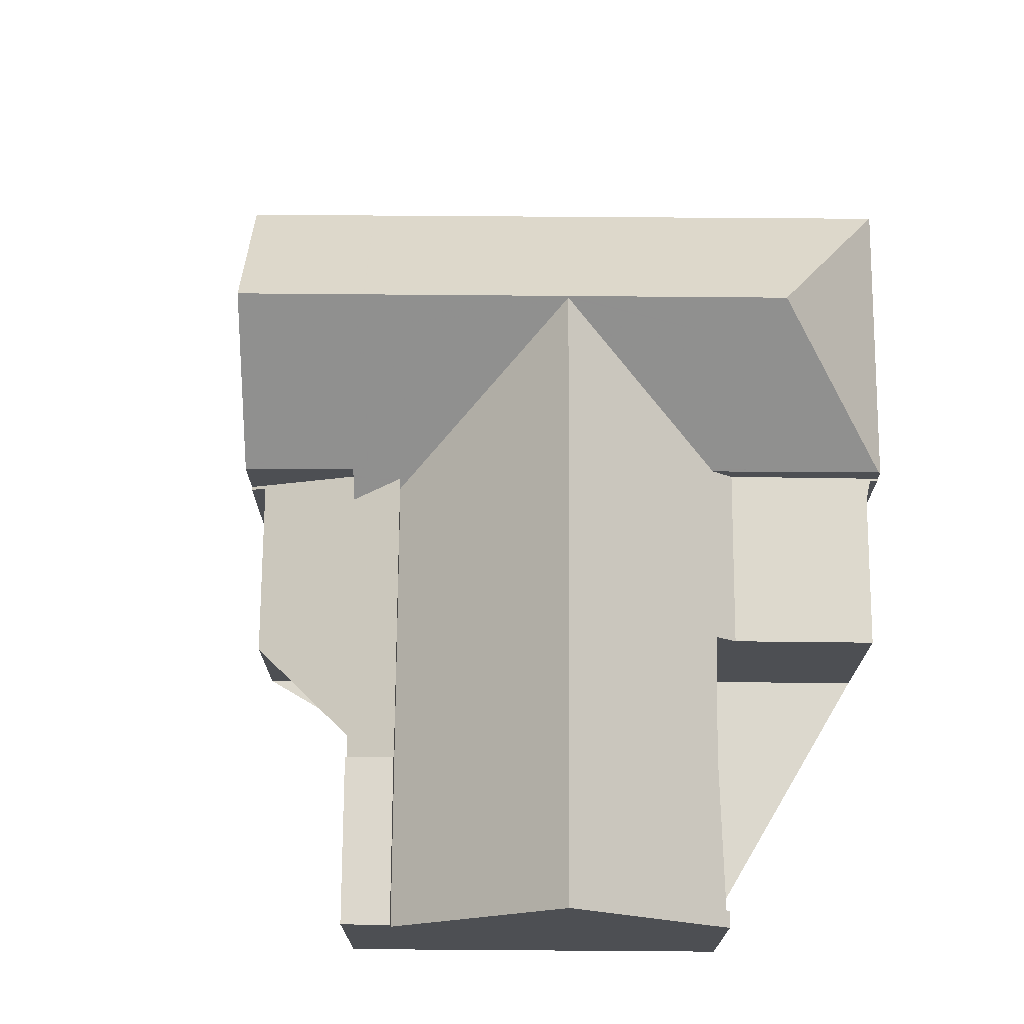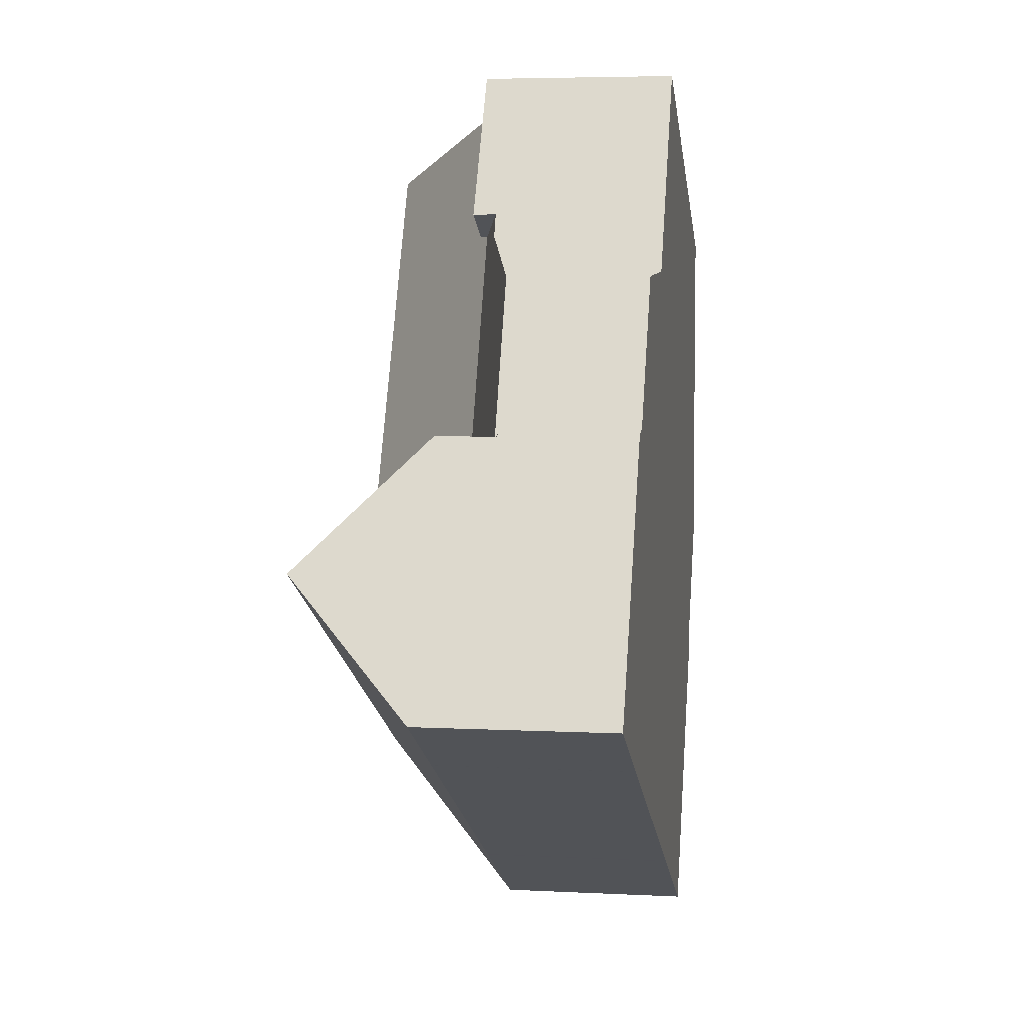
<metadata>
{"format":"obj","ext":"obj","renderer":"f3d","projection":"perspective","resolution":1024,"background":"white","views":[{"elev":72.5,"azim":-152.4,"up":"+Z"},{"elev":5.2,"azim":99.1,"up":"+Y"}]}
</metadata>
<code>
v 31.7 -1669 7.588
v 6.852 -1662 7.706
v 1.984 -1652 7.758
v 1.68 -1652 7.473
v 1.391 -1652 7.477
v 3.945 -1671 6.854
v 4.375 -1670 6.864
v 1.281 -1664 6.886
v 19.6 -1655 6.774
v 22.93 -1653 5.497
v 26.03 -1659 5.427
v 26.55 -1659 5.232
v 9.07 -1681 7.558
v 14.47 -1645 7.687
v 6.892 -1649 12.62
v 17.68 -1670 12.52
v 12.58 -1646 7.319
v 20.69 -1662 7.262
v 12.05 -1646 7.82
v 20.53 -1662 7.548
v 25.57 -1672 7.585
v 6.892 -1649 12.62
v 12.81 -1646 7.105
v 17.65 -1670 12.56
v 29.12 -1664 12.55
v 9.085 -1681 7.577
v 15.03 -1678 7.58
v 17.73 -1670 12.52
v 17.75 -1670 12.56
v 6.099 -1662 7.002
v 17.68 -1670 12.52
v 17.68 -1670 12.52
v 25.01 -1657 5.45
v 20.81 -1661 7.049
v 29.12 -1664 12.55
v 17.75 -1670 12.56
v 4.002 -1670 6.867
v 8.896 -1667 6.982
v 10.16 -1674 12.58
v 9.954 -1668 7.649
v 26.6 -1659 7.588
v 17.65 -1670 12.56
v 21.12 -1662 7.272
v 8.896 -1667 6.982
v 20.69 -1662 7.262
v 22.61 -1661 7.307
v 12.81 -1646 7.325
v 20.92 -1662 7.267
v 17.4 -1651 7.344
v 6.099 -1662 7.002
v 9.238 -1668 6.98
v 26.6 -1659 7.398
v 3.982 -1671 6.853
v 16.56 -1673 10.39
v 25.25 -1672 7.585
v 14.37 -1669 10.43
v 10.14 -1674 12.47
v 10.03 -1674 12.47
v 21.12 -1662 7.272
v 22.31 -1660 6.712
v 16.13 -1651 7.313
v 4.752 -1650 10.62
v 26.6 -1659 5.231
v 20.53 -1662 7.548
v 14.37 -1669 10.43
v 12.81 -1646 7.526
v 20.96 -1662 7.344
v 17.4 -1651 6.824
v 4.053 -1671 7.671
v 10.14 -1674 12.47
v 10.16 -1674 12.58
v 10.16 -1674 12.58
v 10.03 -1674 12.47
v 9.085 -1681 7.577
v 3.982 -1671 7.575
v 15.16 -1677 7.817
v 24.28 -1672 7.898
v 20.37 -1663 7.818
v 15.14 -1652 7.721
v 12.21 -1646 7.667
v 17.4 -1651 7.74
v 10.08 -1668 7.726
v 6.811 -1662 7.667
v 1.791 -1652 7.577
v 1.493 -1652 7.572
v 4.054 -1671 7.673
v 20.37 -1663 7.818
v 26.75 -1659 7.875
v 12.81 -1646 7.672
v 9.125 -1680 7.764
v 4.054 -1671 7.673
v 25.06 -1672 7.905
v 31.5 -1669 7.961
v 10.08 -1668 7.726
v 9.125 -1680 7.764
v 21.81 -1668 12.56
v 21.81 -1668 12.56
v 25.14 -1660 7.593
v 26.6 -1659 6.521
v 25.44 -1660 7.37
v 24.96 -1660 7.859
v 31.36 -1669 7.96
v 16.86 -1650 7.73
v 13.65 -1645 7.679
v 31.55 -1669 7.866
v 22.76 -1661 7.602
v 22.76 -1661 6.702
v 22.76 -1661 7.306
v 22.61 -1661 7.307
v 22.89 -1661 7.84
v 17.4 -1651 6.826
v 22.31 -1660 6.712
v 17.4 -1651 7.344
v 17.4 -1651 7.74
v 23.79 -1663 9.61
v 26.44 -1668 10.33
v 27.69 -1671 7.928
v 25.28 -1666 12.55
v 25.28 -1666 12.55
v 16.84 -1650 7.73
v 14.46 -1645 7.687
v 27.86 -1671 7.586
v 22.31 -1660 6.712
v 15.06 -1678 7.648
v 15.1 -1678 7.58
v 9.2 -1666 7.71
v 1.727 -1652 7.79
v 12.51 -1673 12.57
v 13.05 -1674 11.52
v 11.99 -1672 11.55
v 12.51 -1673 12.57
v 10.04 -1668 7.701
v 14.98 -1677 7.816
v 10.05 -1668 7.726
v 10.04 -1668 7.701
v 26.39 -1659 7.588
v 26.39 -1659 6.678
v 26.39 -1659 7.393
v 26.53 -1660 7.873
v 26.39 -1659 5.313
v 26.33 -1659 5.314
v 31.27 -1669 8.001
v 31.29 -1669 7.96
v 28.91 -1664 12.55
v 28.91 -1664 12.55
v 31.49 -1669 7.588
v 17.26 -1656 7.76
v 12.09 -1659 12.57
v 18 -1656 7.069
v 18 -1656 7.288
v 9.894 -1660 10.52
v 6.914 -1662 7.735
v 18 -1656 7.41
v 17.38 -1656 7.649
v 17.77 -1656 7.282
v 18.3 -1656 7.295
v 12.09 -1659 12.57
v 6.129 -1662 7.002
v 1.307 -1665 6.886
v 22.99 -1653 5.495
v 19.66 -1655 6.774
v 6.129 -1662 7.002
v 6.842 -1662 7.668
v 3.982 -1671 6.853
v 9.238 -1668 6.98
v 22.76 -1661 7.306
v 22.76 -1661 6.702
v 20.49 -1662 7.61
v 22.76 -1661 7.602
v 4.053 -1671 7.671
v 20.49 -1662 7.61
v 10.01 -1668 7.702
v 10.04 -1668 7.725
v 4.053 -1671 7.671
v 3.982 -1671 7.575
v 26.39 -1659 7.588
v 25.14 -1660 7.593
v 26.39 -1659 5.313
v 26.6 -1659 5.231
v 9.238 -1668 6.98
v 9.954 -1668 7.649
v 22.76 -1661 7.602
v 26.6 -1659 7.588
v 22.76 -1661 6.702
v 15.19 -1665 12.54
v 20.27 -1662 7.816
v 12.96 -1666 10.46
v 15.19 -1665 12.54
v 9.954 -1668 7.649
v 4.251 -1671 6.86
v 4.251 -1671 7.671
v 4.251 -1671 6.86
v 9.159 -1680 7.923
v 4.388 -1671 7.94
v 9.241 -1680 7.765
v 4.253 -1671 7.674
v 9.339 -1681 7.578
v 4.251 -1671 7.671
v 9.159 -1680 7.923
v 4.388 -1671 7.94
v 4.215 -1671 6.86
v 6.933 -1649 12.62
v 12.09 -1646 7.819
v 12.25 -1646 7.667
v 1.767 -1652 7.79
v 4.792 -1650 10.62
v 12.62 -1646 7.319
v 1.431 -1652 7.476
v 1.535 -1652 7.573
v 6.933 -1649 12.62
v 14.5 -1645 7.687
v 14.51 -1645 7.687
v 12.85 -1646 7.324
v 12.85 -1646 7.105
v 12.85 -1646 7.673
v 12.85 -1646 7.525
v 13.71 -1646 7.68
v 21.89 -1661 6.91
v 13.98 -1645 7.683
v 13.94 -1645 7.682
v 22.09 -1661 7.294
v 22.24 -1661 7.604
v 21.89 -1661 6.91
v 22.36 -1662 7.836
v 23.49 -1664 10.05
v 25.74 -1668 10.66
v 27.17 -1671 7.923
v 24.76 -1666 12.55
v 24.76 -1666 12.55
v 16.87 -1651 7.026
v 16.87 -1651 7.331
v 16.87 -1651 7.735
v 27.34 -1671 7.586
v 19.14 -1655 6.974
v 14.79 -1647 7.697
v 15.74 -1652 7.304
v 15.74 -1652 7.085
v 15.74 -1652 7.725
v 15.74 -1652 7.46
v 15.51 -1652 7.298
v 9.827 -1655 12.59
v 15.06 -1652 7.724
v 15.06 -1652 7.719
v 4.655 -1657 7.759
v 7.655 -1656 10.56
v 16.13 -1651 7.313
v 9.827 -1655 12.59
v 17.4 -1651 7.74
v 17.4 -1651 7.74
v 17.4 -1651 6.826
v 17.4 -1651 6.824
v 16.87 -1651 7.735
v 16.87 -1651 7.026
v 4.624 -1657 7.73
v 15.97 -1653 7.295
v 10.29 -1656 12.59
v 15.51 -1653 7.728
v 5.116 -1658 7.754
v 8.112 -1657 10.55
v 15.53 -1653 7.708
v 16.57 -1652 7.309
v 10.29 -1656 12.59
v 17.86 -1652 6.815
v 17.86 -1652 6.814
v 17.34 -1652 7.015
v 16.2 -1652 7.3
v 16.2 -1652 7.082
v 16.2 -1652 7.45
v 5.085 -1658 7.725
v 12.85 -1646 7.673
v 12.81 -1646 7.672
v 12.85 -1646 7.105
v 12.81 -1646 7.105
v 18 -1656 7.069
v 16.2 -1652 7.082
v 20.96 -1662 7.344
v 21.1 -1662 7.608
v 20.81 -1661 7.049
v 20.92 -1662 7.267
v 15.74 -1652 7.46
v 21.21 -1662 7.825
v 22.83 -1665 11.03
v 18 -1656 7.41
v 16.2 -1652 7.45
v 24.2 -1668 11.4
v 26.01 -1672 7.913
v 23.61 -1667 12.55
v 23.61 -1667 12.55
v 26.18 -1672 7.585
v 20.96 -1662 7.344
v 15.74 -1652 7.725
v 20.81 -1661 7.049
v 15.74 -1652 7.085
v 15.74 -1652 7.46
v 15.74 -1652 7.725
v 15.64 -1651 7.305
v 15.64 -1651 7.086
v 15.64 -1651 7.724
v 15.64 -1651 7.463
v 15.64 -1651 7.086
v 9.727 -1654 12.59
v 14.95 -1652 7.727
v 14.96 -1652 7.718
v 4.561 -1657 7.76
v 7.559 -1656 10.56
v 15.41 -1651 7.299
v 9.727 -1654 12.59
v 17.29 -1651 7.738
v 17.29 -1651 7.738
v 15.64 -1651 7.724
v 16.77 -1651 7.734
v 4.53 -1657 7.731
v 21.9 -1661 6.906
v 13.99 -1645 7.683
v 13.95 -1645 7.682
v 22.1 -1661 7.295
v 22.25 -1661 7.604
v 21.9 -1661 6.906
v 22.37 -1662 7.836
v 23.5 -1664 10.04
v 25.76 -1668 10.66
v 27.18 -1671 7.923
v 24.77 -1666 12.55
v 24.77 -1666 12.55
v 16.89 -1651 7.022
v 16.89 -1651 7.331
v 16.89 -1651 7.736
v 16.89 -1651 7.736
v 17.35 -1652 7.011
v 16.89 -1651 7.022
v 19.15 -1655 6.97
v 27.35 -1671 7.586
v 16.78 -1651 7.734
v 14.83 -1647 7.698
v 12.33 -1646 7.589
v 12.29 -1646 7.59
v 20.56 -1662 7.534
v 20.6 -1662 7.61
v 17.49 -1656 7.541
v 15.69 -1653 7.558
v 20.7 -1662 7.821
v 22.55 -1666 11.45
v 23.55 -1668 11.72
v 25.53 -1672 7.909
v 23.11 -1667 12.56
v 23.11 -1667 12.56
v 25.7 -1672 7.585
v 20.55 -1662 7.513
v 20.55 -1662 7.513
v 15.23 -1652 7.562
v 15.12 -1652 7.563
v 25.69 -1672 7.606
v 26.17 -1672 7.606
v 9.328 -1681 7.598
v 15.04 -1678 7.601
v 15.09 -1678 7.601
v 9.089 -1681 7.598
v 9.089 -1681 7.598
v 9.06 -1681 7.558
v 27.34 -1671 7.607
v 27.85 -1671 7.607
v 25.53 -1672 7.606
v 25.19 -1672 7.606
v 31.48 -1669 7.608
v 31.68 -1669 7.609
v 27.33 -1671 7.607
v 31.49 -1669 7.588
v 31.7 -1669 7.588
v 31.7 -1669 0
v 31.49 -1669 -8.882e-16
v 5.085 -1658 7.725
v 6.852 -1662 7.706
v 6.852 -1662 8.882e-16
v 5.085 -1658 8.882e-16
v 1.791 -1652 7.577
v 1.984 -1652 7.758
v 1.984 -1652 0
v 1.791 -1652 -8.882e-16
v 1.431 -1652 7.476
v 1.68 -1652 7.473
v 1.68 -1652 0
v 1.431 -1652 8.882e-16
v 1.493 -1652 7.572
v 1.391 -1652 7.477
v 1.391 -1652 0
v 1.493 -1652 0
v 4.215 -1671 6.86
v 3.945 -1671 6.854
v 3.945 -1671 8.882e-16
v 4.215 -1671 0
v 4.002 -1670 6.867
v 4.375 -1670 6.864
v 4.375 -1670 0
v 4.002 -1670 -8.882e-16
v 6.099 -1662 7.002
v 1.281 -1664 6.886
v 1.281 -1664 0
v 6.099 -1662 8.882e-16
v 22.93 -1653 5.497
v 19.6 -1655 6.774
v 19.6 -1655 0
v 22.93 -1653 0
v 22.99 -1653 5.495
v 22.93 -1653 5.497
v 22.93 -1653 0
v 22.99 -1653 -8.882e-16
v 26.33 -1659 5.314
v 26.03 -1659 5.427
v 26.03 -1659 0
v 26.33 -1659 0
v 26.6 -1659 5.231
v 26.55 -1659 5.232
v 26.55 -1659 0
v 26.6 -1659 0
v 9.06 -1681 7.558
v 9.07 -1681 7.558
v 9.07 -1681 0
v 9.06 -1681 0
v 14.51 -1645 7.687
v 14.47 -1645 7.687
v 14.47 -1645 0
v 14.51 -1645 -8.882e-16
v 12.05 -1646 7.82
v 6.892 -1649 12.62
v 6.892 -1649 0
v 12.05 -1646 0
v 12.81 -1646 7.105
v 12.58 -1646 7.319
v 12.58 -1646 -8.882e-16
v 12.81 -1646 0
v 12.21 -1646 7.667
v 12.05 -1646 7.82
v 12.05 -1646 0
v 12.21 -1646 0
v 25.25 -1672 7.585
v 25.57 -1672 7.585
v 25.57 -1672 0
v 25.25 -1672 0
v 9.07 -1681 7.558
v 9.085 -1681 7.577
v 9.085 -1681 8.882e-16
v 9.07 -1681 0
v 9.339 -1681 7.578
v 15.03 -1678 7.58
v 15.03 -1678 0
v 9.339 -1681 8.882e-16
v 26.03 -1659 5.427
v 25.01 -1657 5.45
v 25.01 -1657 0
v 26.03 -1659 0
v 31.5 -1669 7.961
v 29.12 -1664 12.55
v 29.12 -1664 1.776e-15
v 31.5 -1669 -8.882e-16
v 1.307 -1665 6.886
v 4.002 -1670 6.867
v 4.002 -1670 -8.882e-16
v 1.307 -1665 0
v 6.811 -1662 7.667
v 6.099 -1662 7.002
v 6.099 -1662 8.882e-16
v 6.811 -1662 0
v 15.1 -1678 7.58
v 25.25 -1672 7.585
v 25.25 -1672 0
v 15.1 -1678 -8.882e-16
v 6.892 -1649 12.62
v 4.752 -1650 10.62
v 4.752 -1650 0
v 6.892 -1649 0
v 12.29 -1646 7.59
v 12.21 -1646 7.667
v 12.21 -1646 0
v 12.29 -1646 8.882e-16
v 6.852 -1662 7.706
v 6.811 -1662 7.667
v 6.811 -1662 0
v 6.852 -1662 8.882e-16
v 1.68 -1652 7.473
v 1.791 -1652 7.577
v 1.791 -1652 -8.882e-16
v 1.68 -1652 0
v 1.727 -1652 7.79
v 1.493 -1652 7.572
v 1.493 -1652 0
v 1.727 -1652 0
v 29.12 -1664 12.55
v 26.75 -1659 7.875
v 26.75 -1659 8.882e-16
v 29.12 -1664 1.776e-15
v 31.55 -1669 7.866
v 31.5 -1669 7.961
v 31.5 -1669 -8.882e-16
v 31.55 -1669 0
v 17.29 -1651 7.738
v 16.86 -1650 7.73
v 16.86 -1650 0
v 17.29 -1651 0
v 13.94 -1645 7.682
v 13.65 -1645 7.679
v 13.65 -1645 0
v 13.94 -1645 0
v 31.68 -1669 7.609
v 31.55 -1669 7.866
v 31.55 -1669 0
v 31.68 -1669 0
v 14.47 -1645 7.687
v 14.46 -1645 7.687
v 14.46 -1645 8.882e-16
v 14.47 -1645 0
v 27.35 -1671 7.586
v 27.86 -1671 7.586
v 27.86 -1671 0
v 27.35 -1671 -8.882e-16
v 15.03 -1678 7.58
v 15.1 -1678 7.58
v 15.1 -1678 -8.882e-16
v 15.03 -1678 0
v 4.752 -1650 10.62
v 1.727 -1652 7.79
v 1.727 -1652 0
v 4.752 -1650 0
v 26.55 -1659 5.232
v 26.33 -1659 5.314
v 26.33 -1659 0
v 26.55 -1659 0
v 27.86 -1671 7.586
v 31.49 -1669 7.588
v 31.49 -1669 -8.882e-16
v 27.86 -1671 0
v 1.281 -1664 6.886
v 1.307 -1665 6.886
v 1.307 -1665 0
v 1.281 -1664 0
v 25.01 -1657 5.45
v 22.99 -1653 5.495
v 22.99 -1653 -8.882e-16
v 25.01 -1657 0
v 3.945 -1671 6.854
v 3.982 -1671 6.853
v 3.982 -1671 8.882e-16
v 3.945 -1671 8.882e-16
v 26.75 -1659 7.875
v 26.6 -1659 7.588
v 26.6 -1659 0
v 26.75 -1659 8.882e-16
v 9.085 -1681 7.577
v 9.339 -1681 7.578
v 9.339 -1681 8.882e-16
v 9.085 -1681 8.882e-16
v 4.375 -1670 6.864
v 4.215 -1671 6.86
v 4.215 -1671 0
v 4.375 -1670 0
v 1.391 -1652 7.477
v 1.431 -1652 7.476
v 1.431 -1652 8.882e-16
v 1.391 -1652 0
v 16.86 -1650 7.73
v 14.51 -1645 7.687
v 14.51 -1645 -8.882e-16
v 16.86 -1650 0
v 13.95 -1645 7.682
v 13.94 -1645 7.682
v 13.94 -1645 0
v 13.95 -1645 8.882e-16
v 26.18 -1672 7.585
v 27.34 -1671 7.586
v 27.34 -1671 -8.882e-16
v 26.18 -1672 8.882e-16
v 17.86 -1652 6.814
v 17.4 -1651 6.824
v 17.4 -1651 -8.882e-16
v 17.86 -1652 8.882e-16
v 4.53 -1657 7.731
v 4.624 -1657 7.73
v 4.624 -1657 0
v 4.53 -1657 -8.882e-16
v 19.6 -1655 6.774
v 17.86 -1652 6.814
v 17.86 -1652 8.882e-16
v 19.6 -1655 0
v 4.624 -1657 7.73
v 5.085 -1658 7.725
v 5.085 -1658 8.882e-16
v 4.624 -1657 0
v 13.65 -1645 7.679
v 12.81 -1646 7.672
v 12.81 -1646 8.882e-16
v 13.65 -1645 0
v 25.7 -1672 7.585
v 26.18 -1672 7.585
v 26.18 -1672 8.882e-16
v 25.7 -1672 0
v 17.4 -1651 7.74
v 17.29 -1651 7.738
v 17.29 -1651 0
v 17.4 -1651 8.882e-16
v 1.984 -1652 7.758
v 4.53 -1657 7.731
v 4.53 -1657 -8.882e-16
v 1.984 -1652 0
v 14.46 -1645 7.687
v 13.95 -1645 7.682
v 13.95 -1645 8.882e-16
v 14.46 -1645 8.882e-16
v 27.34 -1671 7.586
v 27.35 -1671 7.586
v 27.35 -1671 -8.882e-16
v 27.34 -1671 -8.882e-16
v 12.58 -1646 7.319
v 12.29 -1646 7.59
v 12.29 -1646 8.882e-16
v 12.58 -1646 -8.882e-16
v 25.57 -1672 7.585
v 25.7 -1672 7.585
v 25.7 -1672 0
v 25.57 -1672 0
v 3.982 -1671 7.575
v 9.06 -1681 7.558
v 9.06 -1681 0
v 3.982 -1671 0
v 31.7 -1669 7.588
v 31.68 -1669 7.609
v 31.68 -1669 0
v 31.7 -1669 0
v 6.852 -1662 0
v 1.984 -1652 0
v 1.68 -1652 0
v 1.391 -1652 0
v 14.47 -1645 0
v 19.6 -1655 0
v 22.93 -1653 0
v 26.03 -1659 0
v 26.55 -1659 0
v 31.7 -1669 0
v 9.07 -1681 0
v 3.945 -1671 0
v 4.375 -1670 0
v 1.281 -1664 0
f 356 125 27 355
f 257 147 148 256
f 243 79 242
f 58 39 57
f 150 48 34 149
f 29 24 31
f 352 347 21 362
f 262 157 151 259
f 159 8 30 158
f 354 197 74 357
f 36 28 42
f 337 64 348
f 153 67 48 150
f 113 49 68 111
f 264 9 10 160 161 263
f 166 46 182
f 191 69 75 53 192
f 362 21 55 363
f 200 58 57 199
f 221 59 223
f 259 151 152 258
f 167 60 46 166
f 129 70 71 128
f 338 168 64 337
f 131 72 73 130
f 279 45 278
f 76 54 77
f 260 154 147 257
f 340 255 155 339
f 114 81 49 113
f 173 82 132 172
f 209 84 4 208
f 342 97 29 31 87 341
f 284 261 156 283
f 344 92 28 36 96 343
f 195 90 193
f 194 91 196
f 77 54 28 92
f 359 175 174 86 95 358
f 138 100 137
f 136 98 100 138
f 345 97 342
f 343 96 346
f 212 103 120 211
f 102 93 105
f 137 100 108 107 140
f 108 100 98 106
f 327 114 113 326
f 110 101 115
f 143 117 116 142
f 145 119 115 101 139
f 142 116 118 144
f 314 211 120 334
f 364 146 122 361
f 326 113 111 325
f 329 263 161 331
f 363 55 125 356
f 258 152 163 83 2 269
f 128 42 28 54 129
f 130 65 31 24 131
f 162 50 83 163
f 129 54 76 133
f 134 94 65 130
f 133 76 124
f 135 94 134
f 137 99 52 138
f 138 52 41 136
f 140 63 99 137
f 142 102 143
f 139 88 25 145
f 144 35 93 102 142
f 365 1 146 364
f 186 78 16 185
f 214 23 47 213
f 187 56 82 173
f 216 66 89 215
f 171 78 186
f 339 155 18 349
f 283 156 43 290
f 188 32 56 187
f 158 38 37 159
f 213 47 66 216
f 160 33 123 161
f 331 161 123 313
f 152 126 163
f 172 132 189
f 201 7 37 38 165 190
f 341 87 168 338
f 172 126 173
f 176 139 101 177
f 177 101 110 169
f 178 141 12 179
f 196 91 170 198
f 183 88 139 176
f 184 123 33 11 141 178
f 185 148 147 186
f 173 126 152 151 187
f 186 147 154 20 171
f 187 151 157 188
f 189 44 162 163 126 172
f 180 44 189
f 193 70 129 133 195
f 196 134 130 73 194
f 355 27 197 354
f 192 51 40 191
f 199 95 86 200
f 198 181 135 134 196
f 190 164 6 201
f 202 15 19 203
f 203 19 80 204
f 205 127 62 206
f 336 17 207 335
f 208 5 85 209
f 211 121 14 212
f 206 62 22 210
f 297 214 213 296
f 299 216 215 298
f 296 213 216 299
f 315 121 211 314
f 271 104 217 270
f 209 85 127 205
f 219 217 104 220
f 317 222 221 316
f 320 225 224 319
f 322 227 226 321
f 323 228 225 320
f 321 226 229 324
f 291 232 231 61 280
f 360 332 233 366
f 316 221 223 318
f 319 224 222 317
f 218 43 156 234
f 235 217 219
f 230 61 231
f 265 234 156 261
f 267 237 236 266
f 266 236 239 268
f 302 242 241 301
f 303 243 242 302
f 305 245 244 304
f 351 306 240 350
f 309 249 248 308
f 307 247 245 305
f 311 252 295 310
f 333 308 248 328
f 304 244 254 312
f 256 241 242 79 257
f 258 244 245 259
f 257 79 260
f 350 240 255 340
f 294 246 261 284
f 259 245 247 262
f 263 250 251 264
f 261 246 253 265
f 266 150 149 267
f 268 153 150 266
f 330 250 263 329
f 269 254 244 258
f 272 207 17 273
f 274 155 255 275
f 276 59 221 222 277
f 281 224 225 282
f 285 226 227 286
f 282 225 228 287
f 288 229 226 285
f 366 233 289 353
f 277 222 224 281
f 292 18 155 274
f 300 293 240 306
f 275 255 240 293
f 296 236 237 297
f 298 238 239 299
f 299 239 236 296
f 301 202 203 302
f 302 203 204 303
f 304 205 206 305
f 335 207 306 351
f 308 120 103 309
f 305 206 210 307
f 310 270 217 235 311
f 334 120 308 333
f 312 3 84 209 205 304
f 306 207 272 300
f 314 219 220 315
f 316 109 169 317
f 319 110 115 320
f 321 116 117 322
f 320 115 119 323
f 324 118 116 321
f 326 231 232 327
f 329 265 253 330
f 313 218 234 331
f 361 122 332 360
f 318 112 109 316
f 317 169 110 319
f 328 252 311 333
f 333 311 235 334
f 334 235 219 314
f 325 230 231 326
f 331 234 265 329
f 335 204 80 336
f 337 276 277 338
f 339 154 260 340
f 341 281 282 342
f 343 285 286 344
f 342 282 287 345
f 346 288 285 343
f 353 289 347 352
f 348 45 279 276 337
f 338 277 281 341
f 349 20 154 339
f 350 243 303 351
f 340 260 79 243 350
f 351 303 204 335
f 352 344 286 353
f 354 195 133 124 355
f 355 124 356
f 358 26 13 359
f 360 322 117 361
f 362 92 344 352
f 357 90 195 354
f 363 77 92 362
f 364 143 102 105 365
f 366 227 322 360
f 353 286 227 366
f 361 117 143 364
f 356 124 76 77 363
f 368 369 370 367
f 372 373 374 371
f 376 377 378 375
f 380 381 382 379
f 384 385 386 383
f 388 389 390 387
f 392 393 394 391
f 396 397 398 395
f 400 401 402 399
f 404 405 406 403
f 408 409 410 407
f 412 413 414 411
f 416 417 418 415
f 420 421 422 419
f 424 425 426 423
f 428 429 430 427
f 432 433 434 431
f 436 437 438 435
f 440 441 442 439
f 444 445 446 443
f 448 449 450 447
f 452 453 454 451
f 456 457 458 455
f 460 461 462 459
f 464 465 466 463
f 468 469 470 467
f 472 473 474 471
f 476 477 478 475
f 480 481 482 479
f 484 485 486 483
f 488 489 490 487
f 492 493 494 491
f 496 497 498 495
f 500 501 502 499
f 504 505 506 503
f 508 509 510 507
f 512 513 514 511
f 516 517 518 515
f 520 521 522 519
f 524 525 526 523
f 528 529 530 527
f 532 533 534 531
f 536 537 538 535
f 540 541 542 539
f 544 545 546 543
f 548 549 550 547
f 552 553 554 551
f 556 557 558 555
f 560 561 562 559
f 564 565 566 563
f 568 569 570 567
f 572 573 574 571
f 576 577 578 575
f 580 581 582 579
f 584 585 586 583
f 588 589 590 587
f 592 593 594 591
f 596 597 598 595
f 600 601 602 599
f 604 605 606 603
f 608 609 610 607
f 612 613 614 611
f 616 617 618 615
f 620 621 622 619
f 624 625 626 623
f 628 629 630 631 632 633 634 635 636 637 638 639 640 627

</code>
